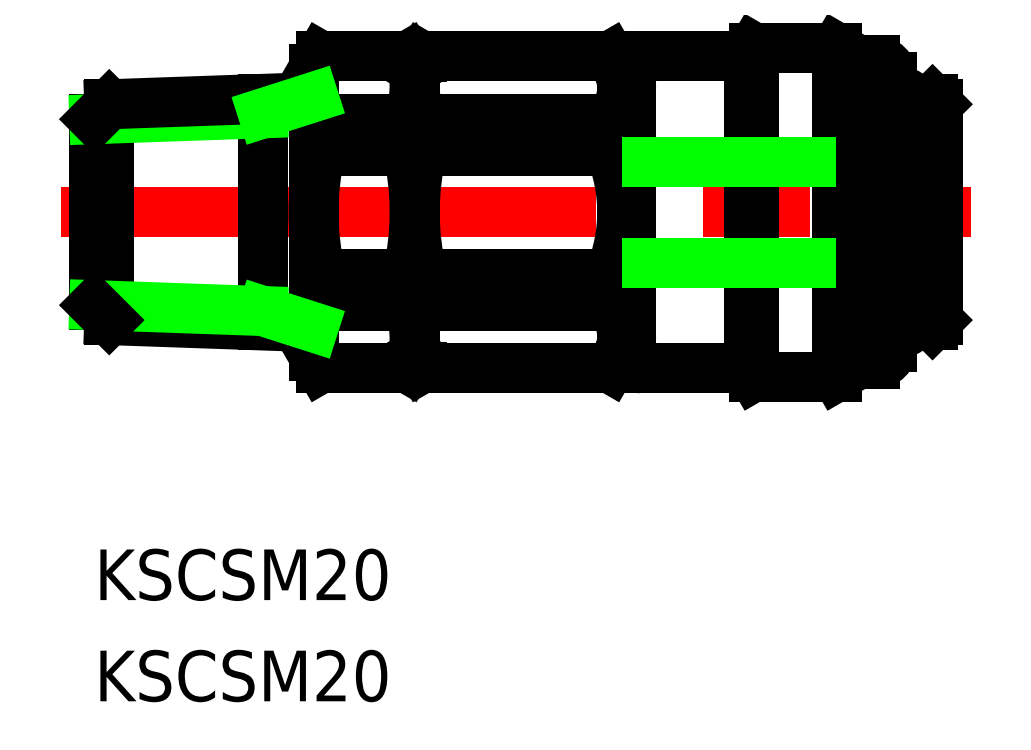
<metadata>
{"format":"dxf","ext":"dxf","renderer":"ezdxf+matplotlib","layout":"modelspace","background":"white","min_lineweight":24,"dpi":150}
</metadata>
<code>
0
SECTION
2
ENTITIES
0
LINE
8
0
10
13.43
20
3.649
30
0
11
18.57
21
3.649
31
0
0
LINE
8
0
10
13.43
20
5.537
30
0
11
18.57
21
5.537
31
0
0
LINE
8
0
10
13.43
20
-5.537
30
0
11
18.57
21
-5.537
31
0
0
LINE
8
0
10
13.43
20
-3.649
30
0
11
18.57
21
-3.649
31
0
0
LINE
8
CENTER
10
-2
20
0
30
0
11
52
21
0
31
0
0
LINE
8
0
10
13.43
20
5.537
30
0
11
13.43
21
3.649
31
0
0
LINE
8
0
10
10
20
-6.718
30
0
11
10
21
6.718
31
0
0
LINE
8
0
10
13.43
20
-5.537
30
0
11
13.43
21
-3.649
31
0
0
ARC
8
0
10
17.56
20
-7.481
30
0
40
4.565
50
154.8
51
197.8
0
ARC
8
0
10
28.59
20
0
30
0
40
15.59
50
166.5
51
180
0
ARC
8
0
10
28.59
20
0
30
0
40
15.59
50
180
51
193.5
0
ARC
8
0
10
17.56
20
7.481
30
0
40
4.565
50
162.2
51
205.2
0
LINE
8
0
10
30.58
20
3.649
30
0
11
30.58
21
5.537
31
0
0
LINE
8
0
10
19.43
20
3.649
30
0
11
19.43
21
5.537
31
0
0
LINE
8
0
10
18.57
20
5.537
30
0
11
18.57
21
3.649
31
0
0
LINE
8
0
10
30.58
20
3.649
30
0
11
19.43
21
3.649
31
0
0
LINE
8
0
10
30.58
20
-3.649
30
0
11
19.43
21
-3.649
31
0
0
LINE
8
0
10
30.58
20
-5.537
30
0
11
19.43
21
-5.537
31
0
0
LINE
8
0
10
19.43
20
-3.649
30
0
11
19.43
21
-5.537
31
0
0
LINE
8
0
10
18.57
20
-5.537
30
0
11
18.57
21
-3.649
31
0
0
ARC
8
0
10
14.44
20
-7.481
30
0
40
4.565
50
342.2
51
25.2
0
ARC
8
0
10
23.06
20
-7.361
30
0
40
4.059
50
153.3
51
206.7
0
LINE
8
0
10
19.43
20
-9.186
30
0
11
19.43
21
-9.25
31
0
0
ARC
8
0
10
34.59
20
0
30
0
40
15.59
50
166.5
51
180
0
ARC
8
0
10
3.412
20
0
30
0
40
15.59
50
0
51
13.54
0
ARC
8
0
10
34.59
20
0
30
0
40
15.59
50
180
51
193.5
0
ARC
8
0
10
3.412
20
0
30
0
40
15.59
50
346.5
51
0
0
LINE
8
0
10
31.82
20
8.65
30
0
11
31.82
21
-8.65
31
0
0
LINE
8
0
10
31.3
20
-8
30
0
11
31.3
21
8
31
0
0
LINE
8
0
10
30.58
20
-3.649
30
0
11
30.58
21
-5.537
31
0
0
ARC
8
0
10
28.63
20
-7.361
30
0
40
2.667
50
339.7
51
43.17
0
ARC
8
0
10
32.42
20
-8.65
30
0
40
0.6
50
180
51
270
0
ARC
8
0
10
21.72
20
0
30
0
40
9.584
50
0
51
22.38
0
ARC
8
0
10
21.72
20
0
30
0
40
9.584
50
337.6
51
0
0
LINE
8
0
10
47.32
20
-8
30
0
11
47.32
21
8
31
0
0
LINE
8
0
10
44.02
20
-9.75
30
0
11
44.02
21
9.75
31
0
0
LINE
8
0
10
45.32
20
-9
30
0
11
45.32
21
9
31
0
0
LINE
8
0
10
38.82
20
-9.25
30
0
11
38.82
21
9.25
31
0
0
LINE
8
0
10
39.11
20
-9.75
30
0
11
39.11
21
9.75
31
0
0
LINE
8
0
10
47.6
20
6.7
30
0
11
47.6
21
-6.7
31
0
0
LINE
8
0
10
48.4
20
-6.7
30
0
11
48.4
21
6.7
31
0
0
LINE
8
0
10
47.5
20
-6.7
30
0
11
47.5
21
6.7
31
0
0
LINE
8
0
10
49.7
20
-6.7
30
0
11
49.7
21
6.7
31
0
0
ARC
8
0
10
48
20
-6.7
30
0
40
0.4
50
180
51
0
0
ARC
8
0
10
46.32
20
-8
30
0
40
1
50
270
51
0
0
LINE
8
0
10
30.58
20
5.537
30
0
11
19.43
21
5.537
31
0
0
ARC
8
0
10
14.44
20
7.481
30
0
40
4.565
50
334.8
51
17.78
0
ARC
8
0
10
23.06
20
7.361
30
0
40
4.059
50
153.3
51
206.7
0
LINE
8
0
10
19.43
20
9.186
30
0
11
19.43
21
9.25
31
0
0
ARC
8
0
10
28.63
20
7.361
30
0
40
2.667
50
316.8
51
20.33
0
ARC
8
0
10
32.42
20
8.65
30
0
40
0.6
50
90
51
180
0
ARC
8
0
10
48
20
6.7
30
0
40
0.4
50
0
51
180
0
ARC
8
0
10
46.32
20
8
30
0
40
1
50
0
51
90
0
LINE
8
0
10
19
20
8.5
30
0
11
19
21
-8.5
31
0
0
LINE
8
0
10
19
20
-8.5
30
0
11
18.57
21
-9.25
31
0
0
LINE
8
0
10
18.57
20
-9.25
30
0
11
13.43
21
-9.25
31
0
0
LINE
8
0
10
13.43
20
-9.25
30
0
11
13
21
-8.5
31
0
0
LINE
8
0
10
13
20
-8.5
30
0
11
13
21
8.5
31
0
0
LINE
8
0
10
19
20
8.5
30
0
11
18.57
21
9.25
31
0
0
LINE
8
0
10
18.57
20
9.25
30
0
11
13.43
21
9.25
31
0
0
LINE
8
0
10
13.43
20
9.25
30
0
11
13
21
8.5
31
0
0
LINE
8
0
10
50
20
6.4
30
0
11
49.7
21
6.7
31
0
0
LINE
8
0
10
49.7
20
6.7
30
0
11
48.4
21
6.7
31
0
0
LINE
8
0
10
31.82
20
8
30
0
11
31.3
21
8
31
0
0
LINE
8
0
10
31.3
20
8
30
0
11
30.58
21
9.25
31
0
0
LINE
8
0
10
30.58
20
9.25
30
0
11
19.43
21
9.25
31
0
0
LINE
8
0
10
19.43
20
9.25
30
0
11
19
21
8.5
31
0
0
LINE
8
0
10
32.42
20
-9.25
30
0
11
38.82
21
-9.25
31
0
0
LINE
8
0
10
38.82
20
-9.25
30
0
11
39.11
21
-9.75
31
0
0
LINE
8
0
10
39.11
20
-9.75
30
0
11
44.02
21
-9.75
31
0
0
LINE
8
0
10
44.02
20
-9.75
30
0
11
45.32
21
-9
31
0
0
LINE
8
0
10
45.32
20
-9
30
0
11
46.32
21
-9
31
0
0
LINE
8
0
10
31.82
20
-8
30
0
11
31.3
21
-8
31
0
0
LINE
8
0
10
31.3
20
-8
30
0
11
30.58
21
-9.25
31
0
0
LINE
8
0
10
30.58
20
-9.25
30
0
11
19.43
21
-9.25
31
0
0
LINE
8
0
10
19.43
20
-9.25
30
0
11
19
21
-8.5
31
0
0
LINE
8
0
10
50
20
6.4
30
0
11
50
21
-6.4
31
0
0
LINE
8
0
10
50
20
-6.4
30
0
11
49.7
21
-6.7
31
0
0
LINE
8
0
10
49.7
20
-6.7
30
0
11
48.4
21
-6.7
31
0
0
LINE
8
0
10
47.6
20
-6.3
30
0
11
47.5
21
-6.3
31
0
0
LINE
8
0
10
47.5
20
-6.7
30
0
11
47.32
21
-6.7
31
0
0
LINE
8
0
10
32.42
20
9.25
30
0
11
38.82
21
9.25
31
0
0
LINE
8
0
10
38.82
20
9.25
30
0
11
39.11
21
9.75
31
0
0
LINE
8
0
10
39.11
20
9.75
30
0
11
44.02
21
9.75
31
0
0
LINE
8
0
10
44.02
20
9.75
30
0
11
45.32
21
9
31
0
0
LINE
8
0
10
45.32
20
9
30
0
11
46.32
21
9
31
0
0
LINE
8
0
10
47.6
20
6.3
30
0
11
47.5
21
6.3
31
0
0
LINE
8
0
10
47.5
20
6.7
30
0
11
47.32
21
6.7
31
0
0
TEXT
8
0
10
1e-16
20
-23
30
0
40
3
1
KSCSM20
0
TEXT
8
0
10
1e-16
20
-29
30
0
40
3
1
KSCSM20
0
LINE
8
0
10
0.887
20
-6.4
30
0
11
0.887
21
6.4
31
0
0
LINE
8
0
10
0
20
5.513
30
0
11
-1.42e-14
21
-5.513
31
0
0
LINE
8
0
10
0.887
20
-6.4
30
0
11
13
21
-6.823
31
0
0
LINE
8
0
10
0
20
-5.513
30
0
11
10
21
-5.862
31
0
0
LINE
8
0
10
0
20
-5.513
30
0
11
0.887
21
-6.4
31
0
0
LINE
8
0
10
10
20
-5.862
30
0
11
13
21
-6.823
31
0
0
LINE
8
0
10
0
20
5.513
30
0
11
10
21
5.862
31
0
0
LINE
8
0
10
0.887
20
6.4
30
0
11
13
21
6.823
31
0
0
LINE
8
0
10
0
20
5.513
30
0
11
0.887
21
6.4
31
0
0
LINE
8
0
10
10
20
5.862
30
0
11
13
21
6.823
31
0
0
LINE
8
0
10
31.3
20
3
30
0
11
50
21
3
31
0
0
LINE
8
0
10
31.3
20
-3
30
0
11
50
21
-3
31
0
0
ENDSEC
0
EOF

</code>
